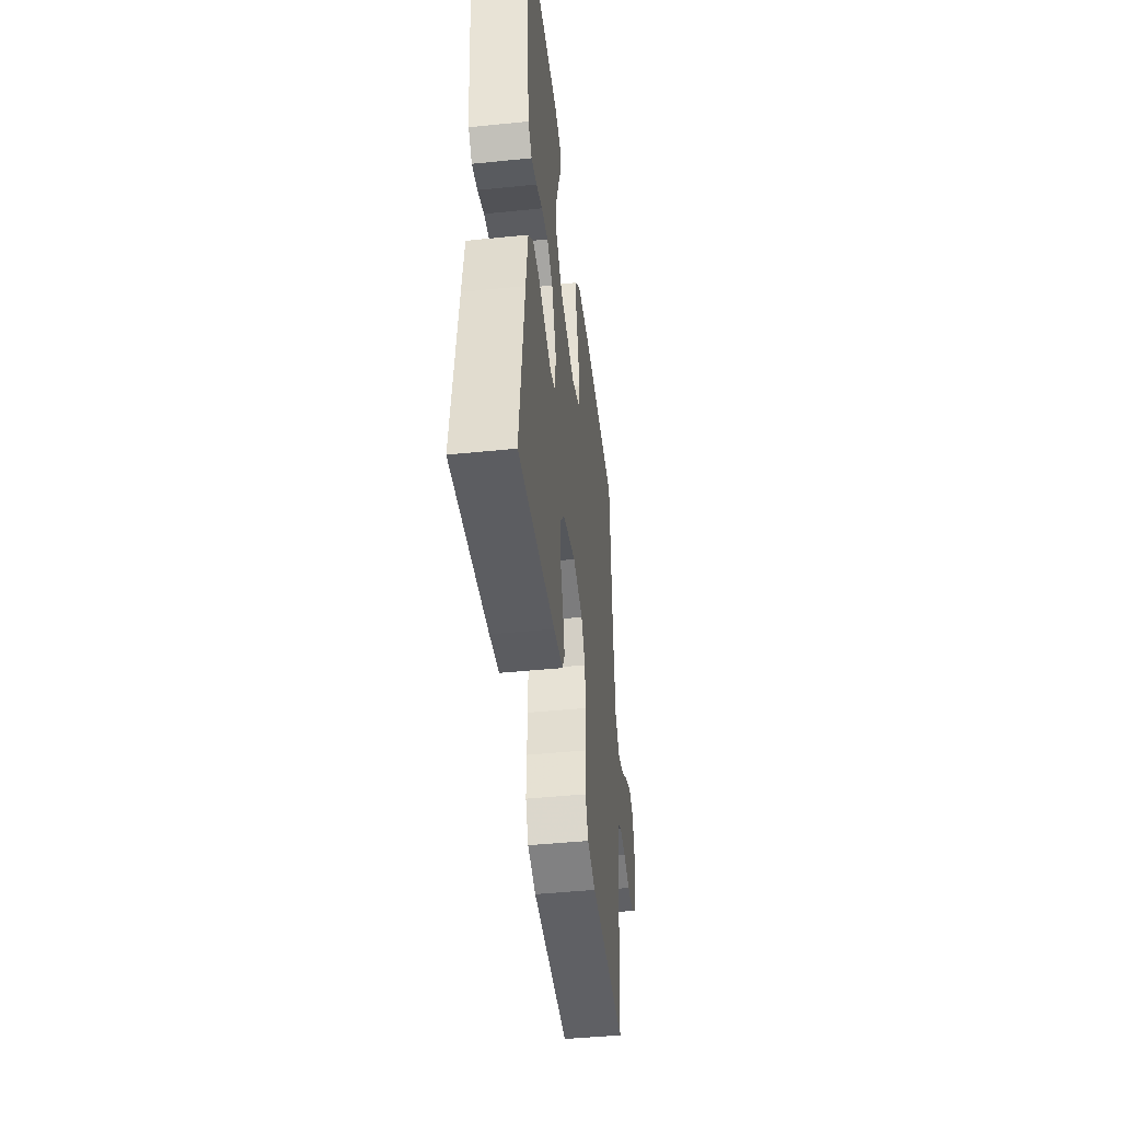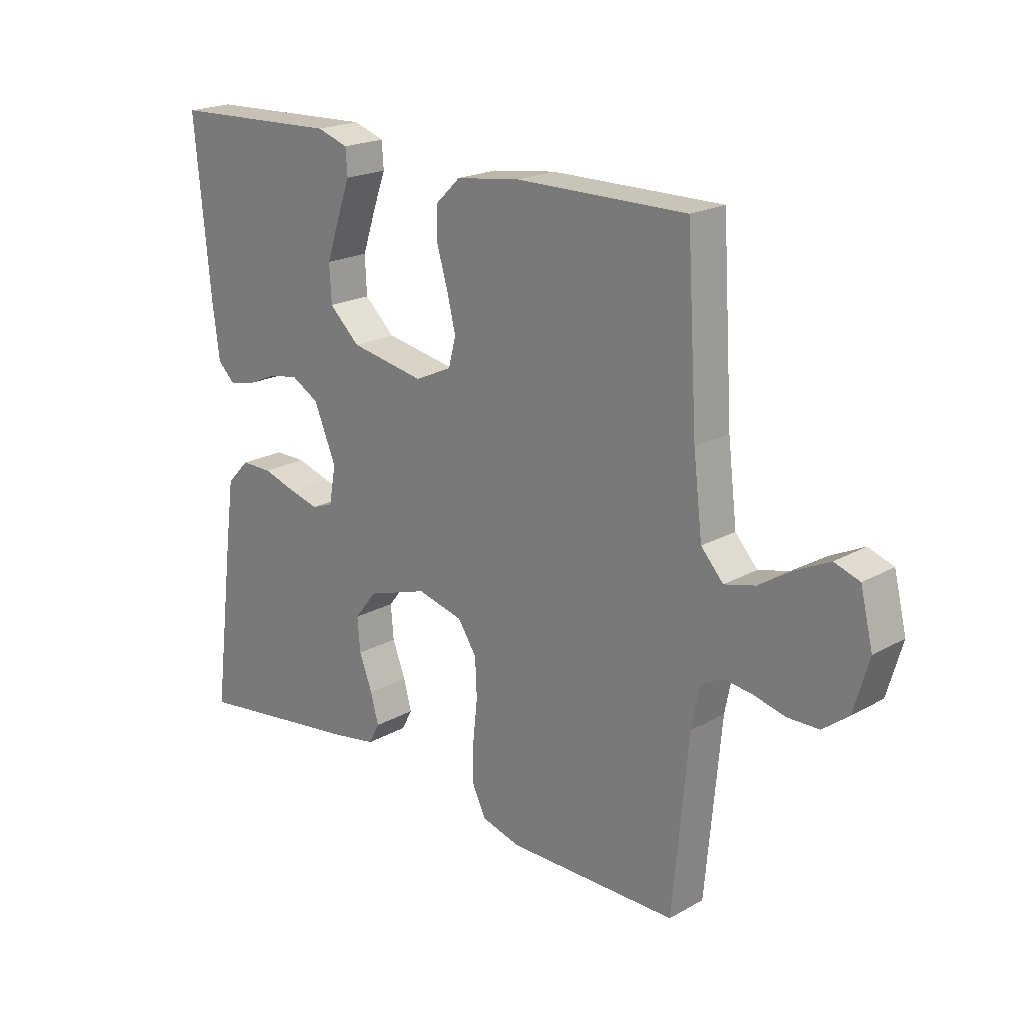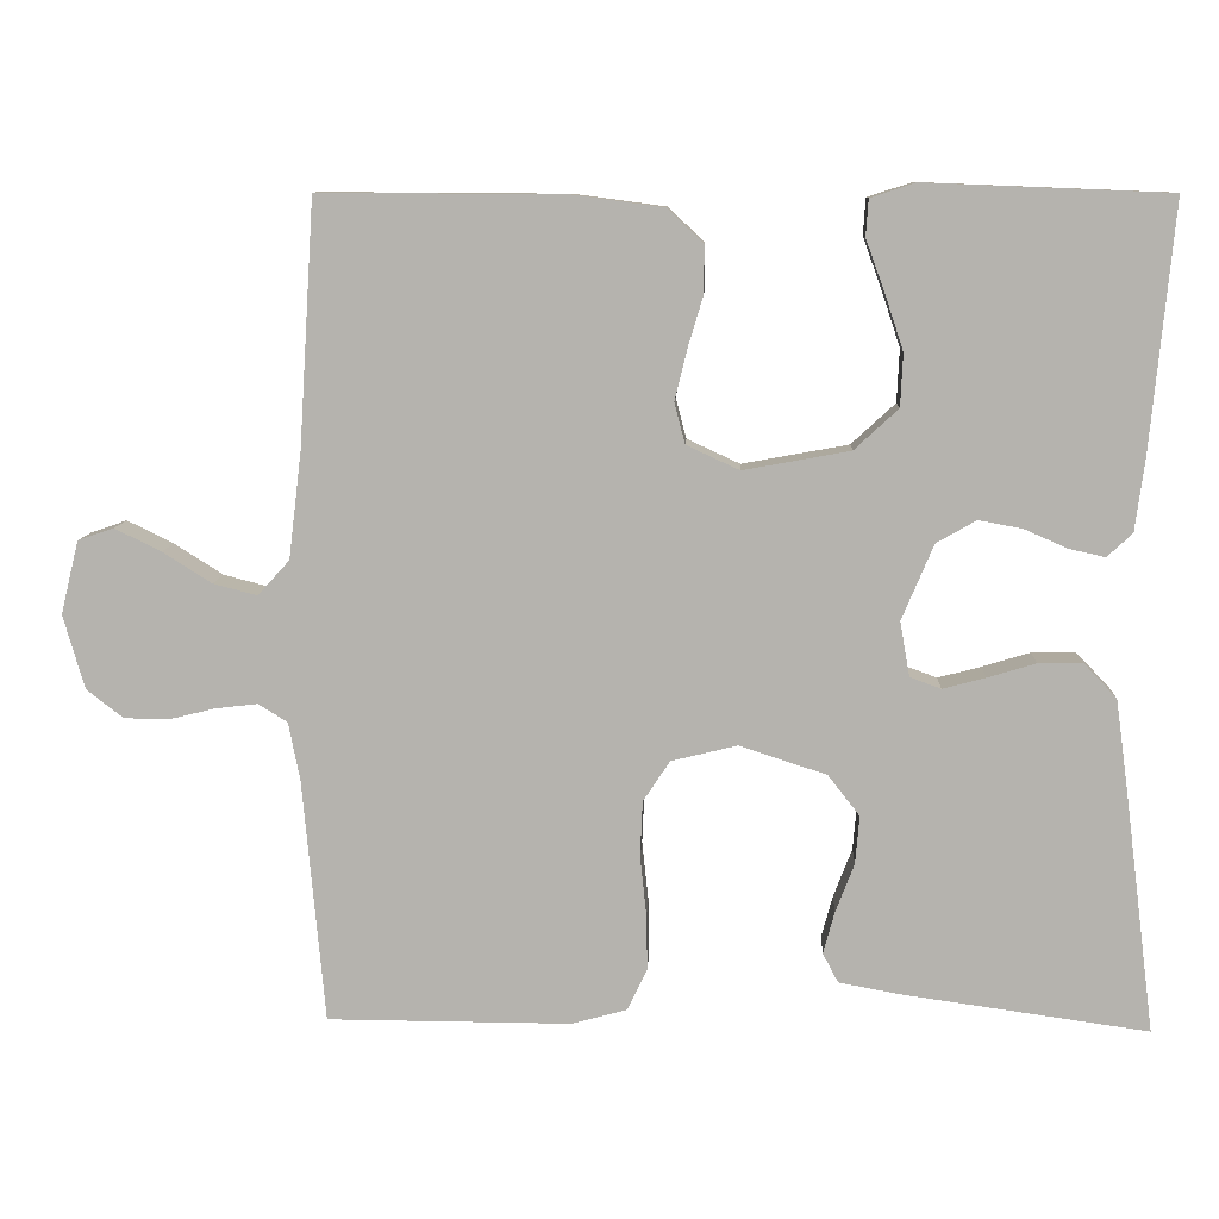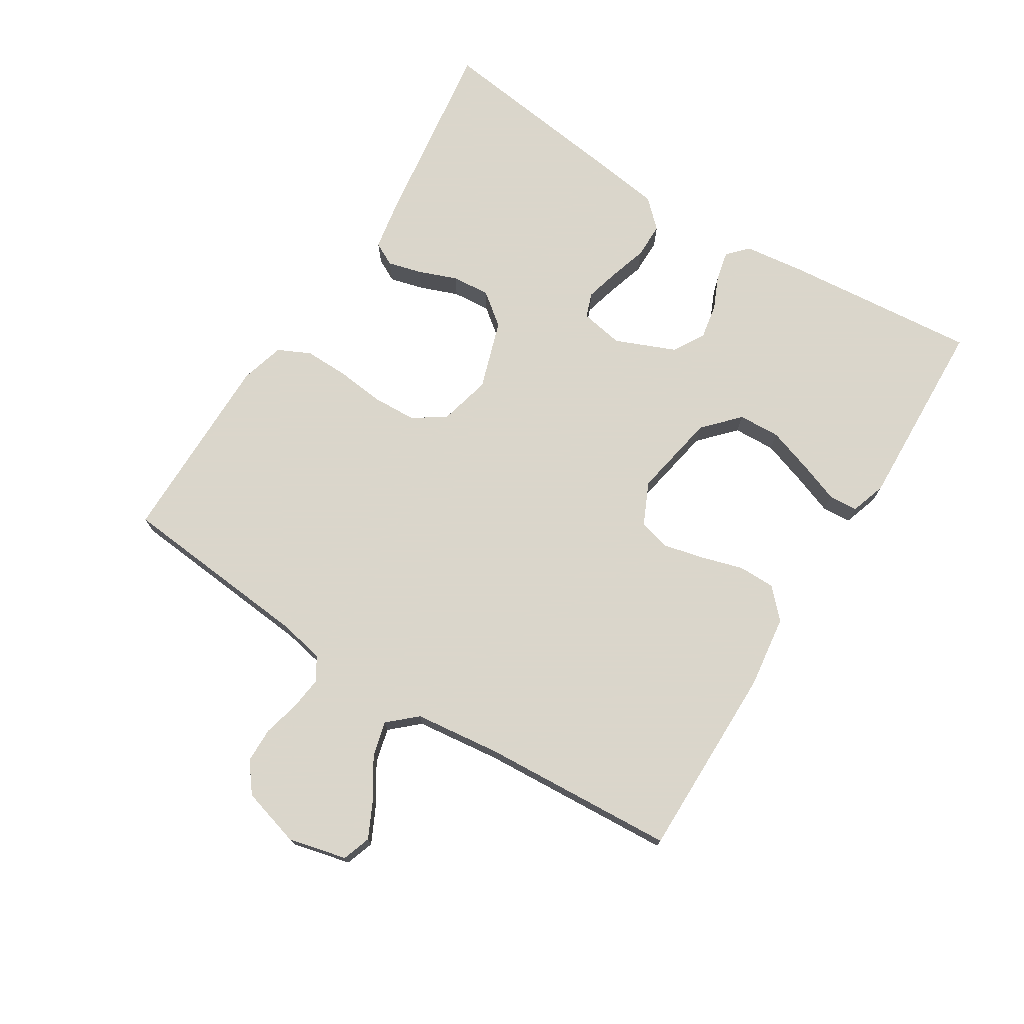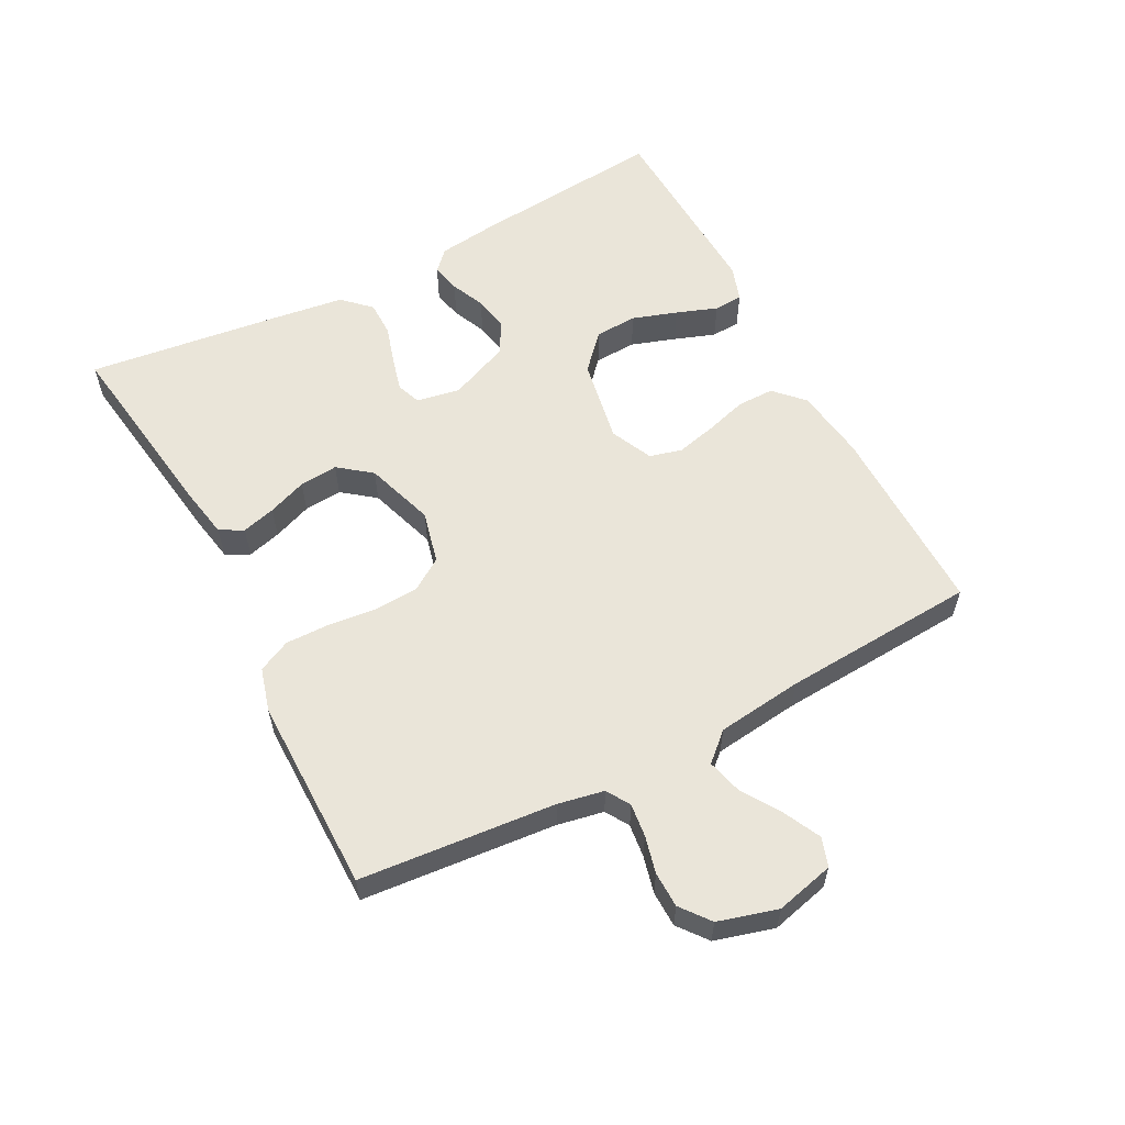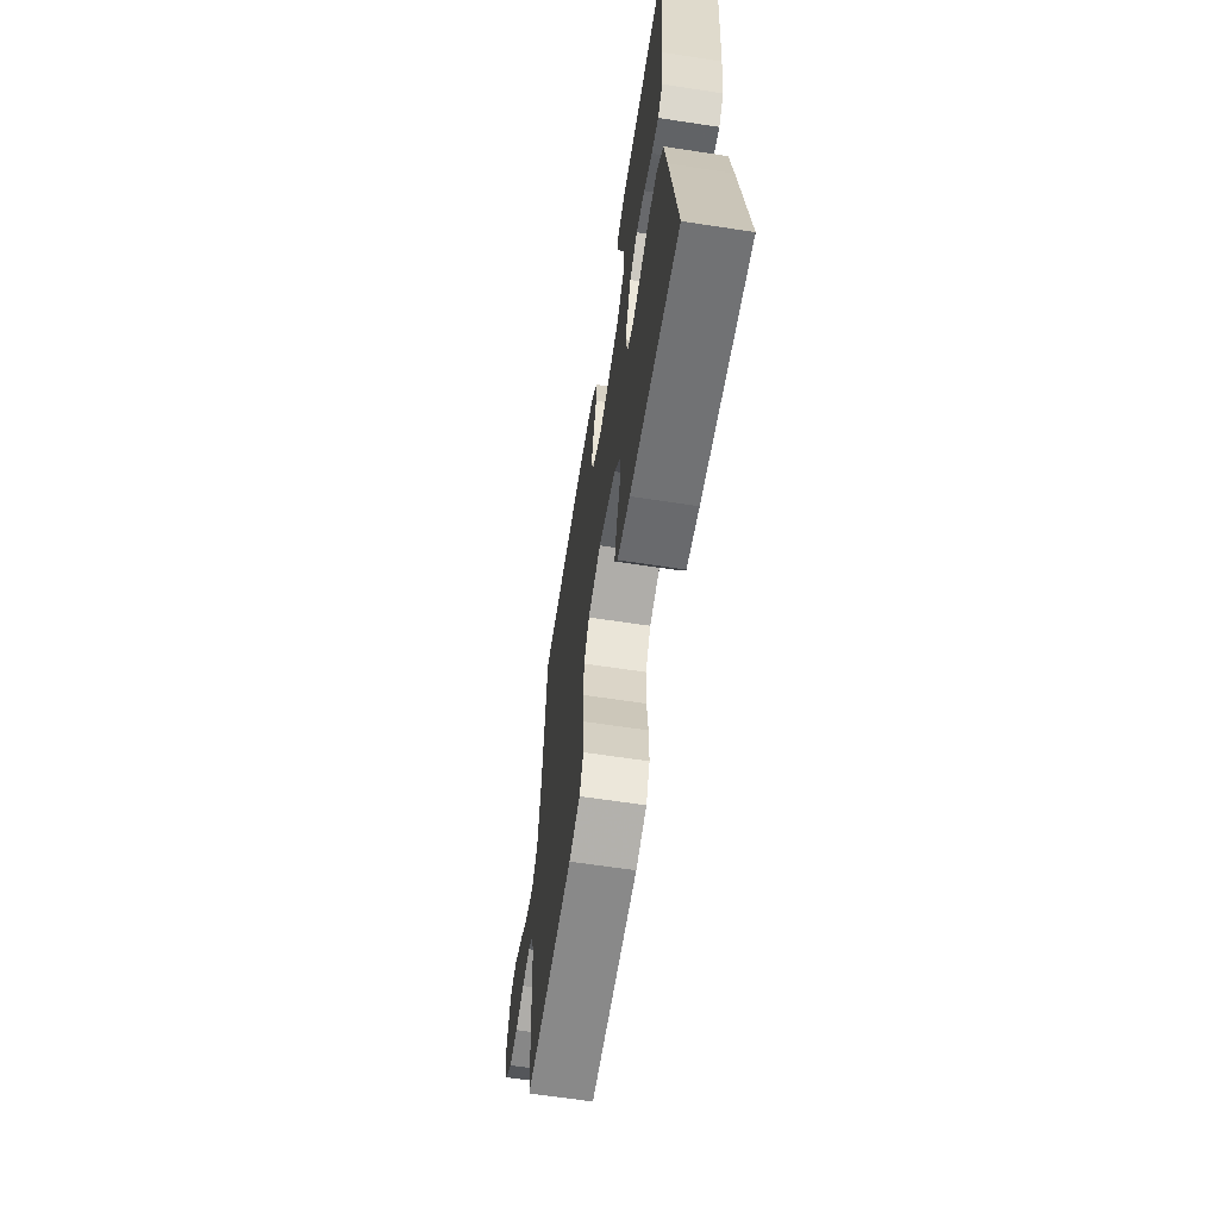
<metadata>
{"format":"obj","ext":"obj","renderer":"f3d","projection":"perspective","resolution":1024,"background":"white","views":[{"elev":-45.2,"azim":96.7,"up":"+Z"},{"elev":20.5,"azim":-135.3,"up":"+Z"},{"elev":9.5,"azim":2.7,"up":"+Z"},{"elev":73.7,"azim":-57.9,"up":"+Y"},{"elev":58.1,"azim":-117.8,"up":"+Y"},{"elev":-63.4,"azim":81.2,"up":"+Z"}]}
</metadata>
<code>
v -0.5 0.07 -0.5
v -0.527 0.07 -0.2
v -0.541 0.07 -0.129
v -0.577 0.07 -0.107
v -0.628 0.07 -0.113
v -0.685 0.07 -0.127
v -0.74 0.07 -0.126
v -0.785 0.07 -0.091
v -0.811 0.07 0
v -0.789 0.07 0.09
v -0.745 0.07 0.105
v -0.688 0.07 0.077
v -0.628 0.07 0.039
v -0.574 0.07 0.025
v -0.535 0.07 0.068
v -0.519 0.07 0.2
v -0.5 0.07 0.5
v -0.2 0.07 0.498
v -0.088 0.07 0.483
v -0.044 0.07 0.441
v -0.044 0.07 0.384
v -0.063 0.07 0.32
v -0.078 0.07 0.258
v -0.065 0.07 0.208
v 0 0.07 0.178
v 0.131 0.07 0.202
v 0.185 0.07 0.252
v 0.188 0.07 0.317
v 0.165 0.07 0.386
v 0.142 0.07 0.449
v 0.145 0.07 0.494
v 0.2 0.07 0.512
v 0.5 0.07 0.5
v 0.472 0.07 0.2
v 0.46 0.07 0.107
v 0.429 0.07 0.078
v 0.384 0.07 0.088
v 0.332 0.07 0.111
v 0.278 0.07 0.121
v 0.229 0.07 0.093
v 0.19 0.07 0
v 0.202 0.07 -0.067
v 0.24 0.07 -0.081
v 0.293 0.07 -0.067
v 0.352 0.07 -0.049
v 0.407 0.07 -0.049
v 0.447 0.07 -0.091
v 0.462 0.07 -0.2
v 0.5 0.07 -0.5
v 0.2 0.07 -0.458
v 0.123 0.07 -0.444
v 0.104 0.07 -0.408
v 0.118 0.07 -0.356
v 0.141 0.07 -0.296
v 0.146 0.07 -0.237
v 0.107 0.07 -0.187
v 0 0.07 -0.152
v -0.081 0.07 -0.172
v -0.114 0.07 -0.222
v -0.117 0.07 -0.29
v -0.109 0.07 -0.364
v -0.108 0.07 -0.432
v -0.132 0.07 -0.482
v -0.2 0.07 -0.501
v -0.5 0 -0.5
v -0.527 0 -0.2
v -0.541 0 -0.129
v -0.577 0 -0.107
v -0.628 0 -0.113
v -0.685 0 -0.127
v -0.74 0 -0.126
v -0.785 0 -0.091
v -0.811 0 0
v -0.789 0 0.09
v -0.745 0 0.105
v -0.688 0 0.077
v -0.628 0 0.039
v -0.574 0 0.025
v -0.535 0 0.068
v -0.519 0 0.2
v -0.5 0 0.5
v -0.2 0 0.498
v -0.088 0 0.483
v -0.044 0 0.441
v -0.044 0 0.384
v -0.063 0 0.32
v -0.078 0 0.258
v -0.065 0 0.208
v 0 0 0.178
v 0.131 0 0.202
v 0.185 0 0.252
v 0.188 0 0.317
v 0.165 0 0.386
v 0.142 0 0.449
v 0.145 0 0.494
v 0.2 0 0.512
v 0.5 0 0.5
v 0.472 0 0.2
v 0.46 0 0.107
v 0.429 0 0.078
v 0.384 0 0.088
v 0.332 0 0.111
v 0.278 0 0.121
v 0.229 0 0.093
v 0.19 0 0
v 0.202 0 -0.067
v 0.24 0 -0.081
v 0.293 0 -0.067
v 0.352 0 -0.049
v 0.407 0 -0.049
v 0.447 0 -0.091
v 0.462 0 -0.2
v 0.5 0 -0.5
v 0.2 0 -0.458
v 0.123 0 -0.444
v 0.104 0 -0.408
v 0.118 0 -0.356
v 0.141 0 -0.296
v 0.146 0 -0.237
v 0.107 0 -0.187
v 0 0 -0.152
v -0.081 0 -0.172
v -0.114 0 -0.222
v -0.117 0 -0.29
v -0.109 0 -0.364
v -0.108 0 -0.432
v -0.132 0 -0.482
v -0.2 0 -0.501
f 63 64 1 2
f 60 61 62 63
f 59 60 63 2
f 58 59 2 3
f 57 58 3 4
f 51 52 53 54
f 49 50 51 54
f 49 54 55
f 48 49 55 56
f 44 45 46 47
f 43 44 47 48
f 42 43 48 56
f 35 36 37 38
f 35 38 39
f 34 35 39
f 33 34 39
f 32 33 39 40
f 29 30 31 32
f 28 29 32
f 27 28 32 40
f 19 20 21 22
f 19 22 23
f 16 17 18 19
f 15 16 19 23
f 14 15 23 24
f 10 11 12 13
f 8 9 10 13
f 8 13 14
f 5 6 7 8
f 4 5 8 14
f 57 4 14 24
f 41 42 56 57
f 26 27 40 41
f 25 26 41 57
f 24 25 57
f 66 65 128 127
f 127 126 125 124
f 66 127 124 123
f 67 66 123 122
f 68 67 122 121
f 118 117 116 115
f 118 115 114 113
f 119 118 113
f 120 119 113 112
f 111 110 109 108
f 112 111 108 107
f 120 112 107 106
f 102 101 100 99
f 103 102 99
f 103 99 98
f 103 98 97
f 104 103 97 96
f 96 95 94 93
f 96 93 92
f 104 96 92 91
f 86 85 84 83
f 87 86 83
f 83 82 81 80
f 87 83 80 79
f 88 87 79 78
f 77 76 75 74
f 77 74 73 72
f 78 77 72
f 72 71 70 69
f 78 72 69 68
f 88 78 68 121
f 121 120 106 105
f 105 104 91 90
f 121 105 90 89
f 121 89 88
f 1 65 66 2
f 2 66 67 3
f 3 67 68 4
f 4 68 69 5
f 5 69 70 6
f 6 70 71 7
f 7 71 72 8
f 8 72 73 9
f 9 73 74 10
f 10 74 75 11
f 11 75 76 12
f 12 76 77 13
f 13 77 78 14
f 14 78 79 15
f 15 79 80 16
f 16 80 81 17
f 17 81 82 18
f 18 82 83 19
f 19 83 84 20
f 20 84 85 21
f 21 85 86 22
f 22 86 87 23
f 23 87 88 24
f 24 88 89 25
f 25 89 90 26
f 26 90 91 27
f 27 91 92 28
f 28 92 93 29
f 29 93 94 30
f 30 94 95 31
f 31 95 96 32
f 32 96 97 33
f 33 97 98 34
f 34 98 99 35
f 35 99 100 36
f 36 100 101 37
f 37 101 102 38
f 38 102 103 39
f 39 103 104 40
f 40 104 105 41
f 41 105 106 42
f 42 106 107 43
f 43 107 108 44
f 44 108 109 45
f 45 109 110 46
f 46 110 111 47
f 47 111 112 48
f 48 112 113 49
f 49 113 114 50
f 50 114 115 51
f 51 115 116 52
f 52 116 117 53
f 53 117 118 54
f 54 118 119 55
f 55 119 120 56
f 56 120 121 57
f 57 121 122 58
f 58 122 123 59
f 59 123 124 60
f 60 124 125 61
f 61 125 126 62
f 62 126 127 63
f 63 127 128 64
f 64 128 65 1

</code>
